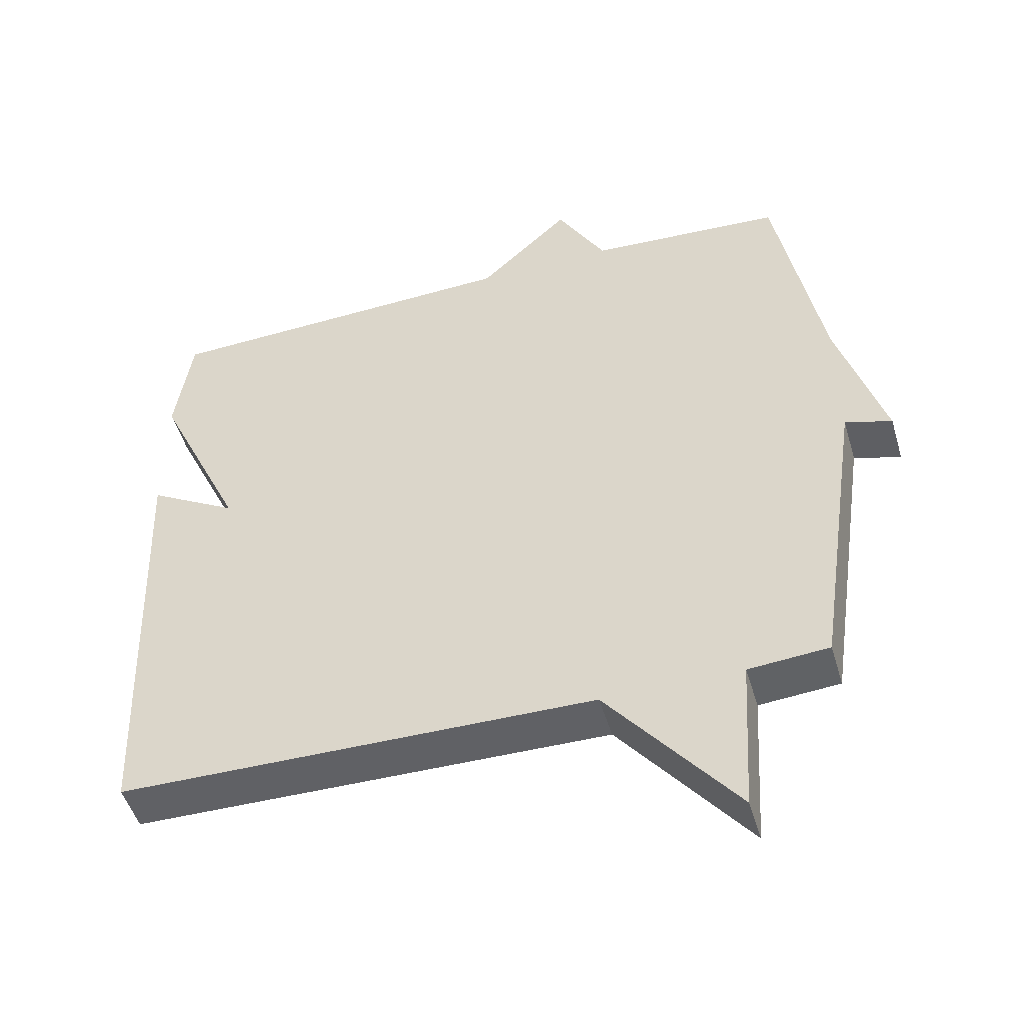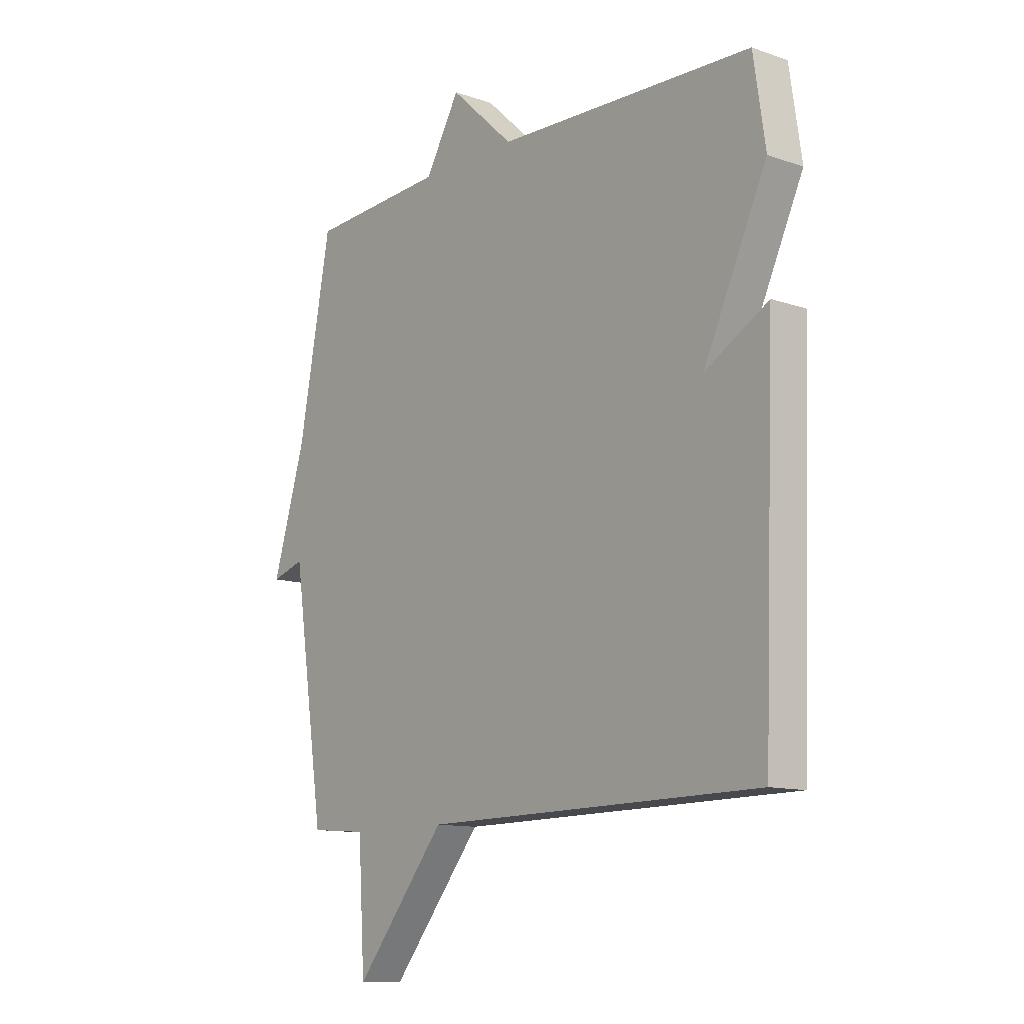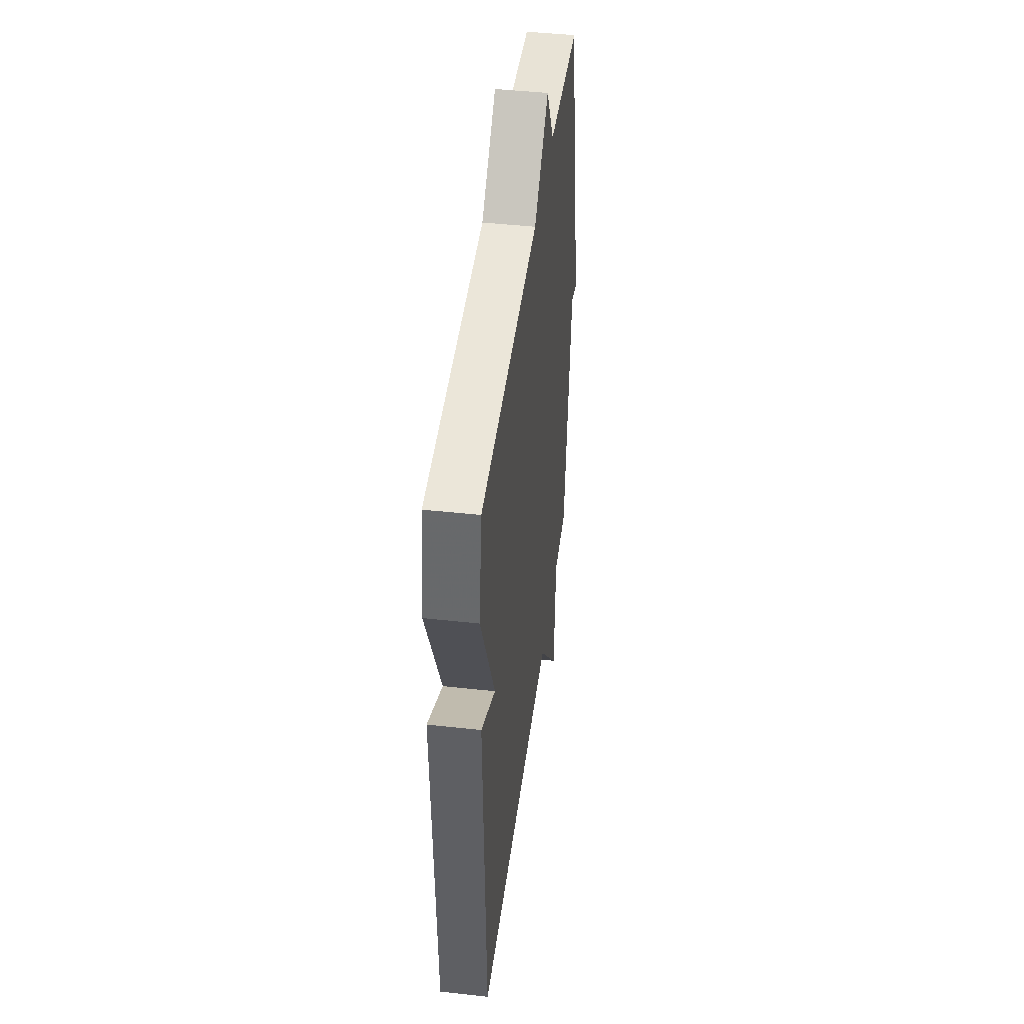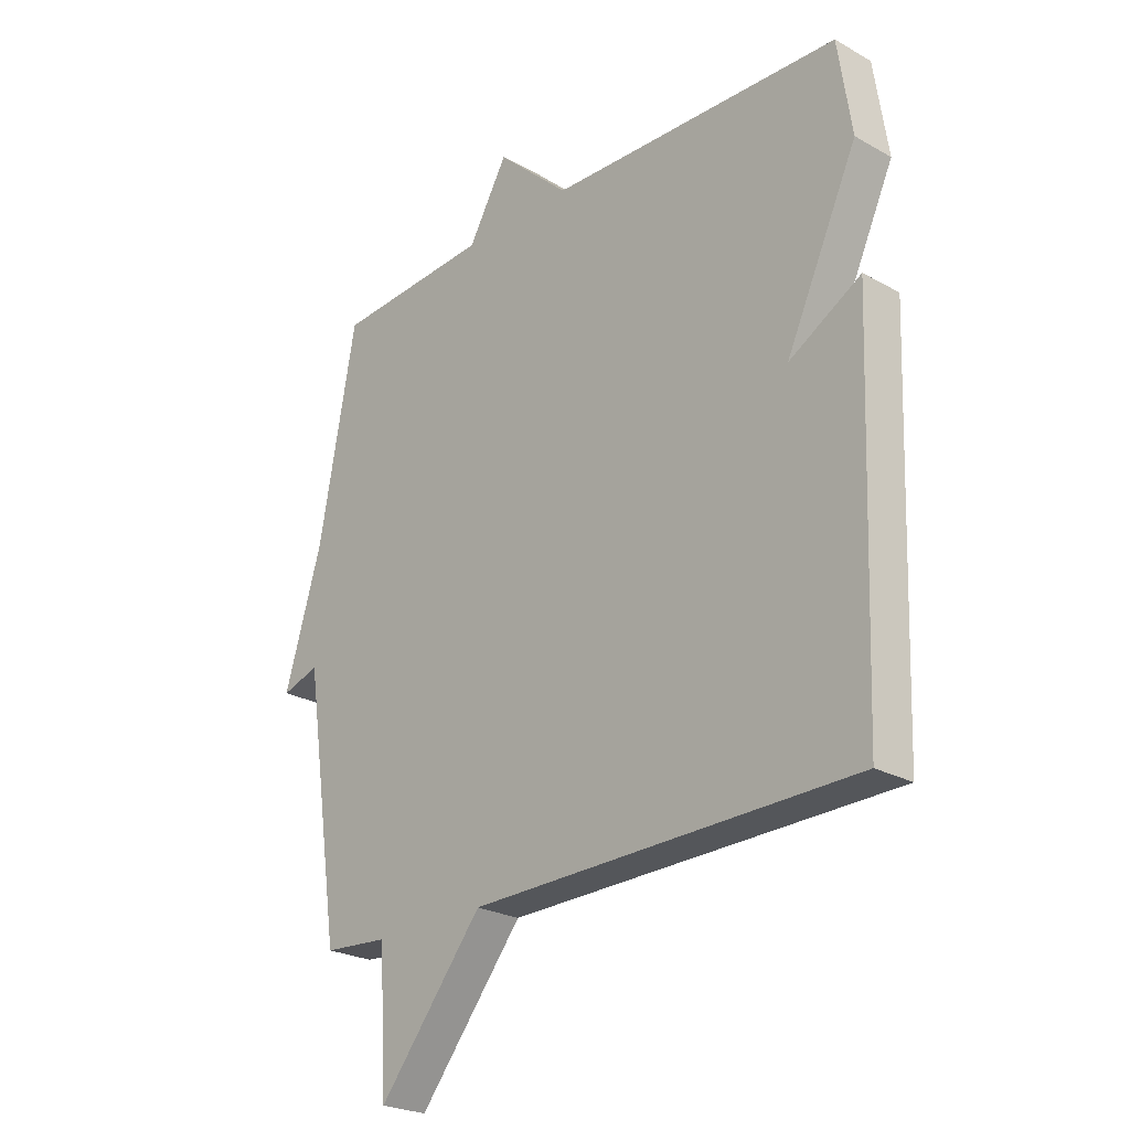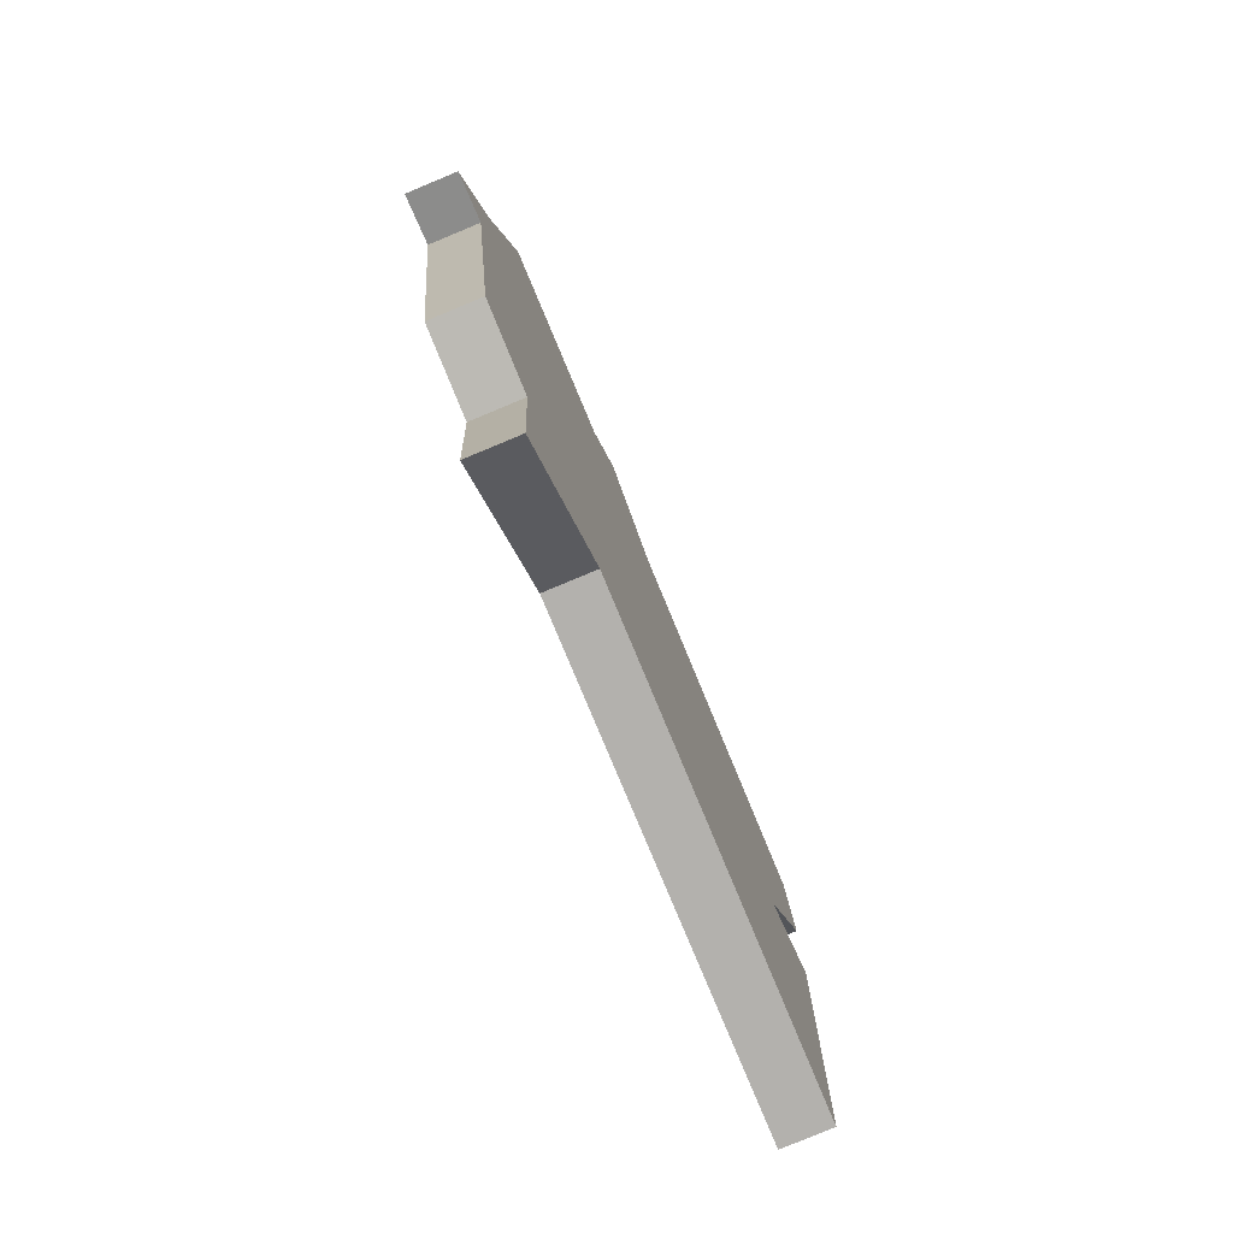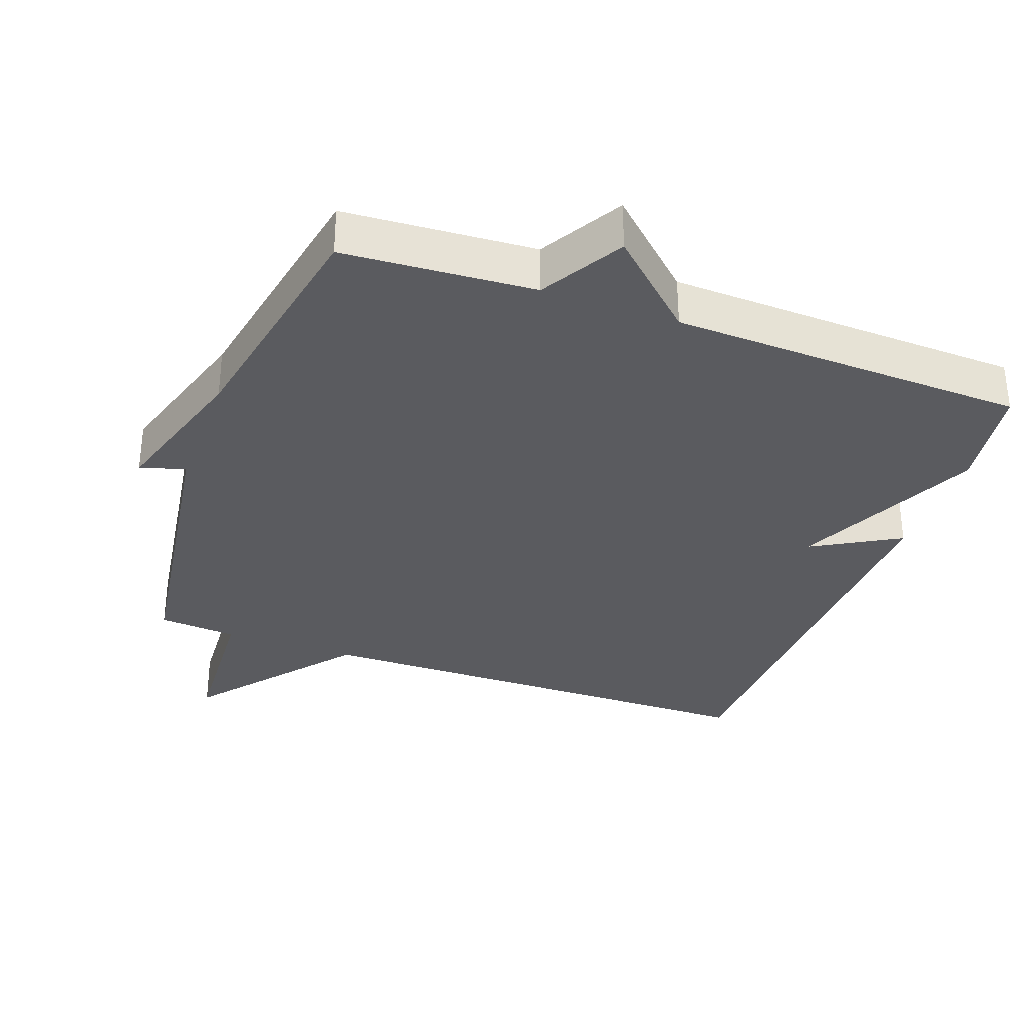
<metadata>
{"format":"obj","ext":"obj","renderer":"f3d","projection":"perspective","resolution":1024,"background":"white","views":[{"elev":-48.9,"azim":-163.7,"up":"+Z"},{"elev":-11.8,"azim":50.6,"up":"+Z"},{"elev":45.0,"azim":97.3,"up":"+Z"},{"elev":-24.6,"azim":47.5,"up":"+Z"},{"elev":-79.9,"azim":-67.4,"up":"+Z"},{"elev":-33.2,"azim":-20.0,"up":"+Y"}]}
</metadata>
<code>
v 0.5 0.07 -0.5
v -0.185 0.07 -0.509
v -0.371 0.07 -0.738
v -0.385 0.07 -0.509
v -0.5 0.07 -0.5
v -0.566 0.07 -0.055
v -0.633 0.07 -0.076
v -0.566 0.07 0.145
v -0.5 0.07 0.5
v -0.221 0.07 0.518
v -0.151 0.07 0.639
v -0.021 0.07 0.518
v 0.5 0.07 0.5
v 0.524 0.07 0.339
v 0.396 0.07 0.066
v 0.524 0.07 0.139
v 0.5 0 -0.5
v -0.185 0 -0.509
v -0.371 0 -0.738
v -0.385 0 -0.509
v -0.5 0 -0.5
v -0.566 0 -0.055
v -0.633 0 -0.076
v -0.566 0 0.145
v -0.5 0 0.5
v -0.221 0 0.518
v -0.151 0 0.639
v -0.021 0 0.518
v 0.5 0 0.5
v 0.524 0 0.339
v 0.396 0 0.066
v 0.524 0 0.139
f 15 16 1 2
f 14 15 2
f 13 14 2
f 12 13 2
f 2 3 4
f 12 2 4
f 11 12 4
f 10 11 4
f 4 5 6
f 10 4 6
f 9 10 6
f 8 9 6
f 6 7 8
f 18 17 32 31
f 18 31 30
f 18 30 29
f 18 29 28
f 20 19 18
f 20 18 28
f 20 28 27
f 20 27 26
f 22 21 20
f 22 20 26
f 22 26 25
f 22 25 24
f 24 23 22
f 1 17 18 2
f 2 18 19 3
f 3 19 20 4
f 4 20 21 5
f 5 21 22 6
f 6 22 23 7
f 7 23 24 8
f 8 24 25 9
f 9 25 26 10
f 10 26 27 11
f 11 27 28 12
f 12 28 29 13
f 13 29 30 14
f 14 30 31 15
f 15 31 32 16
f 16 32 17 1

</code>
